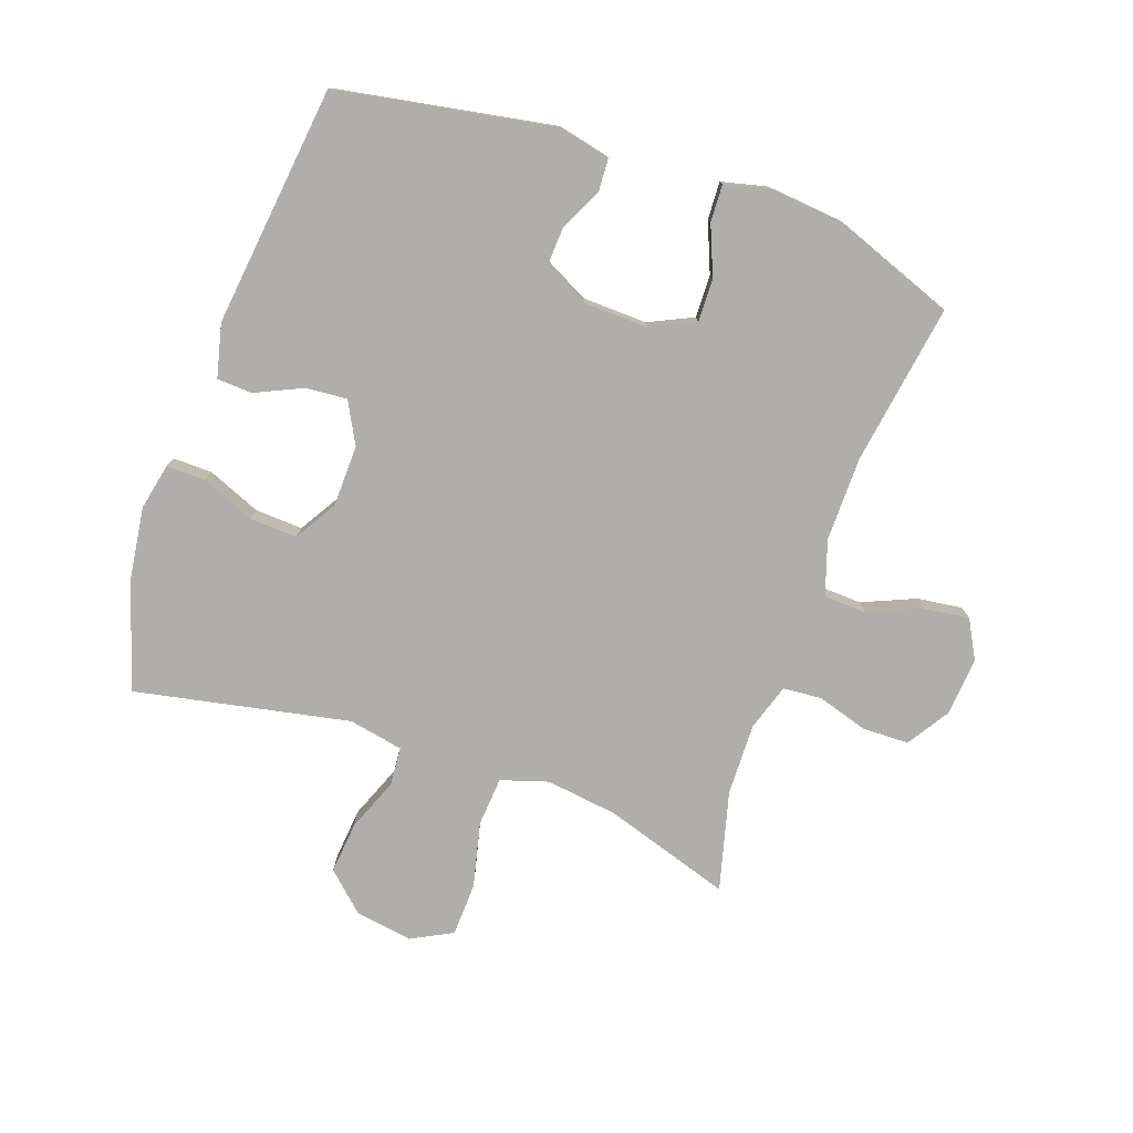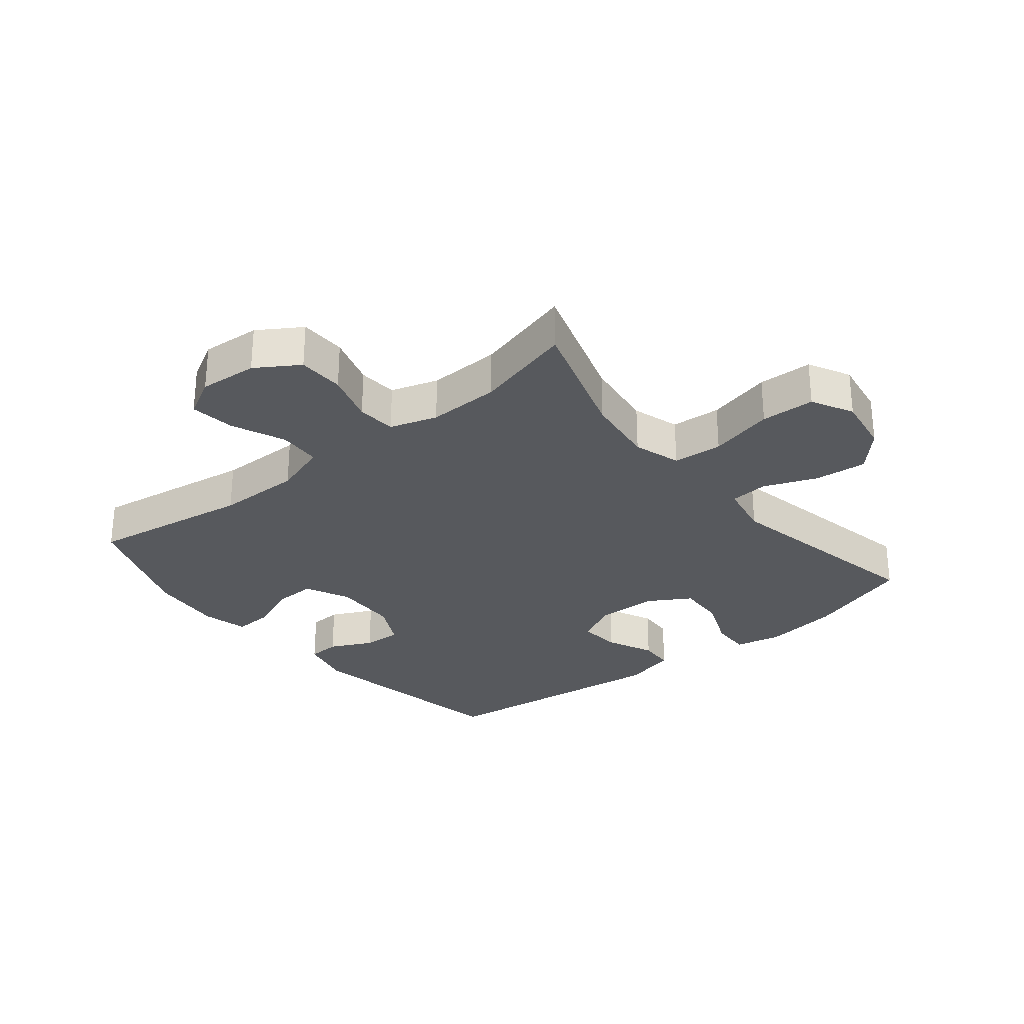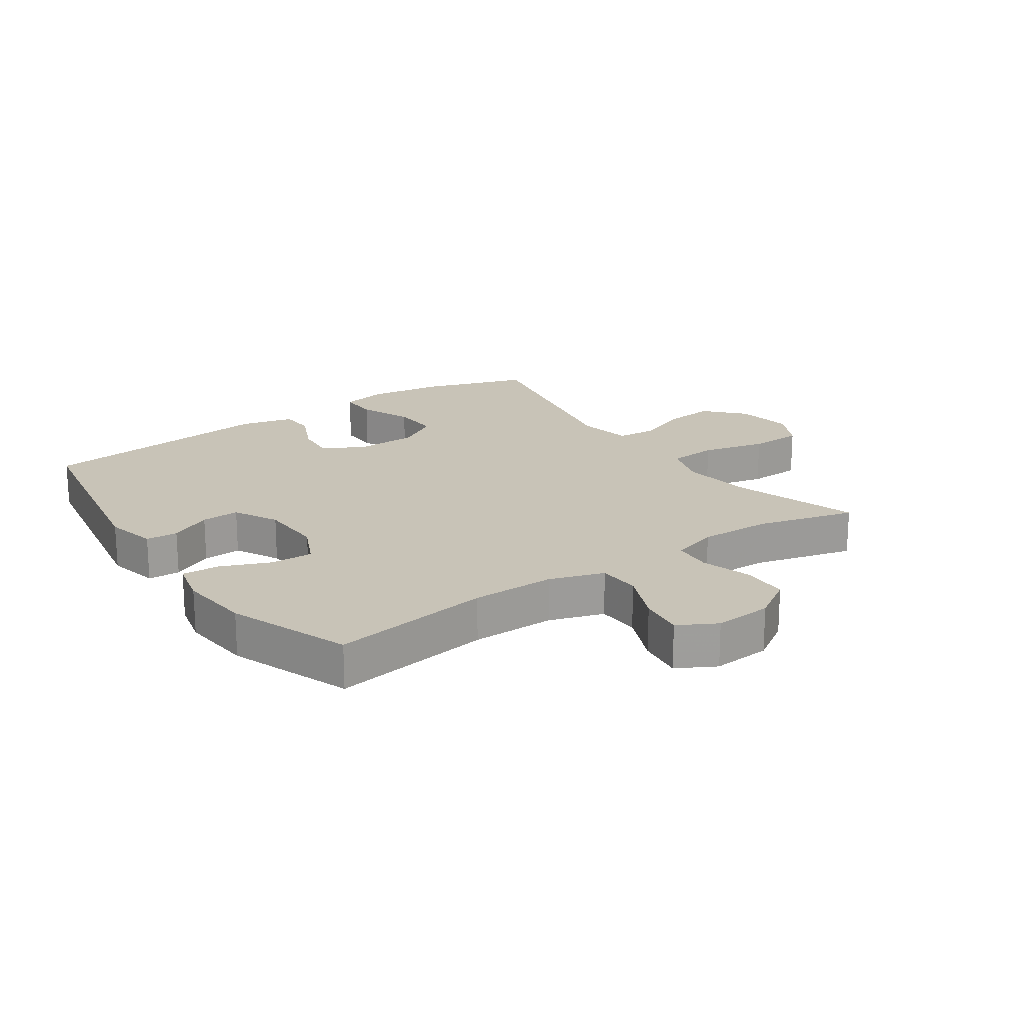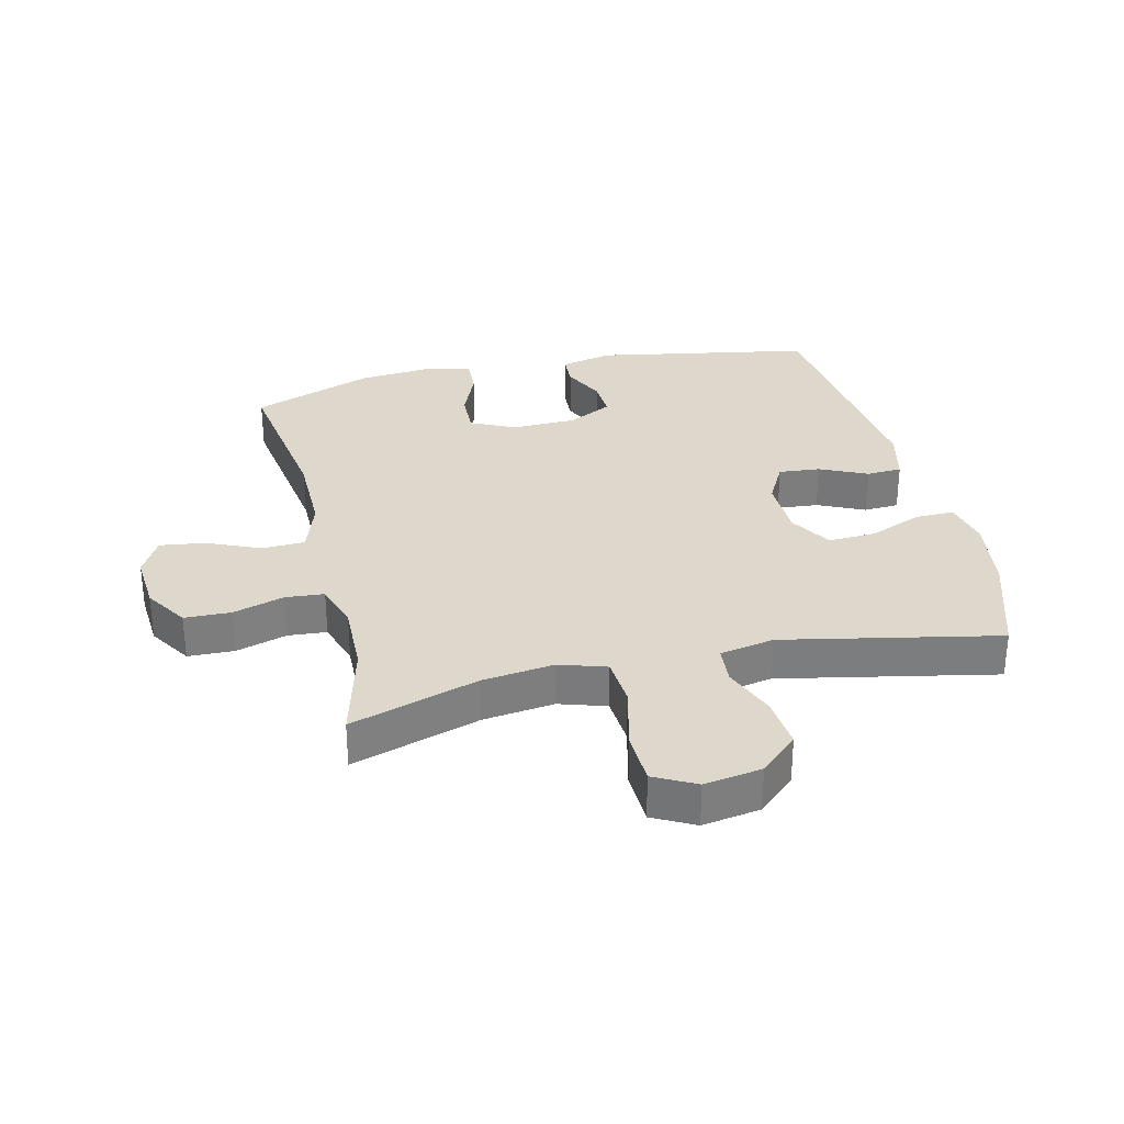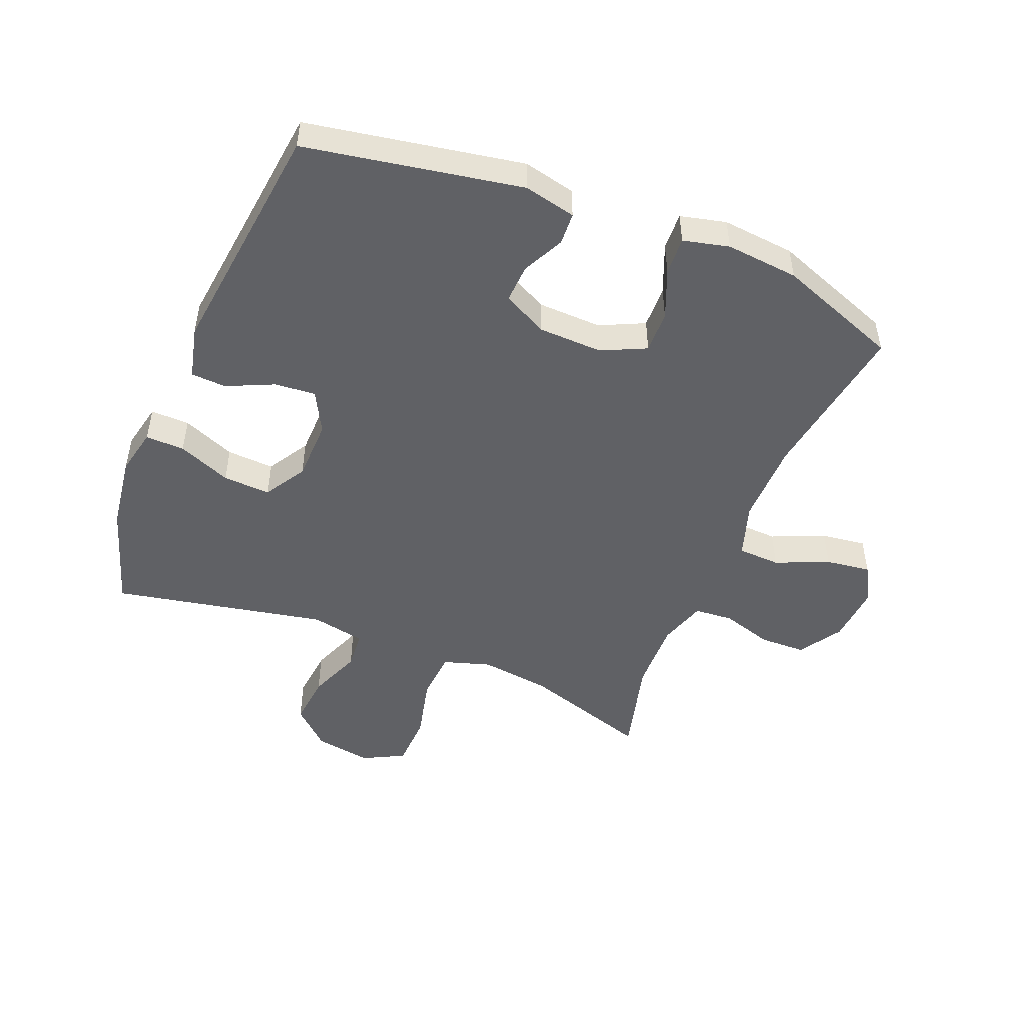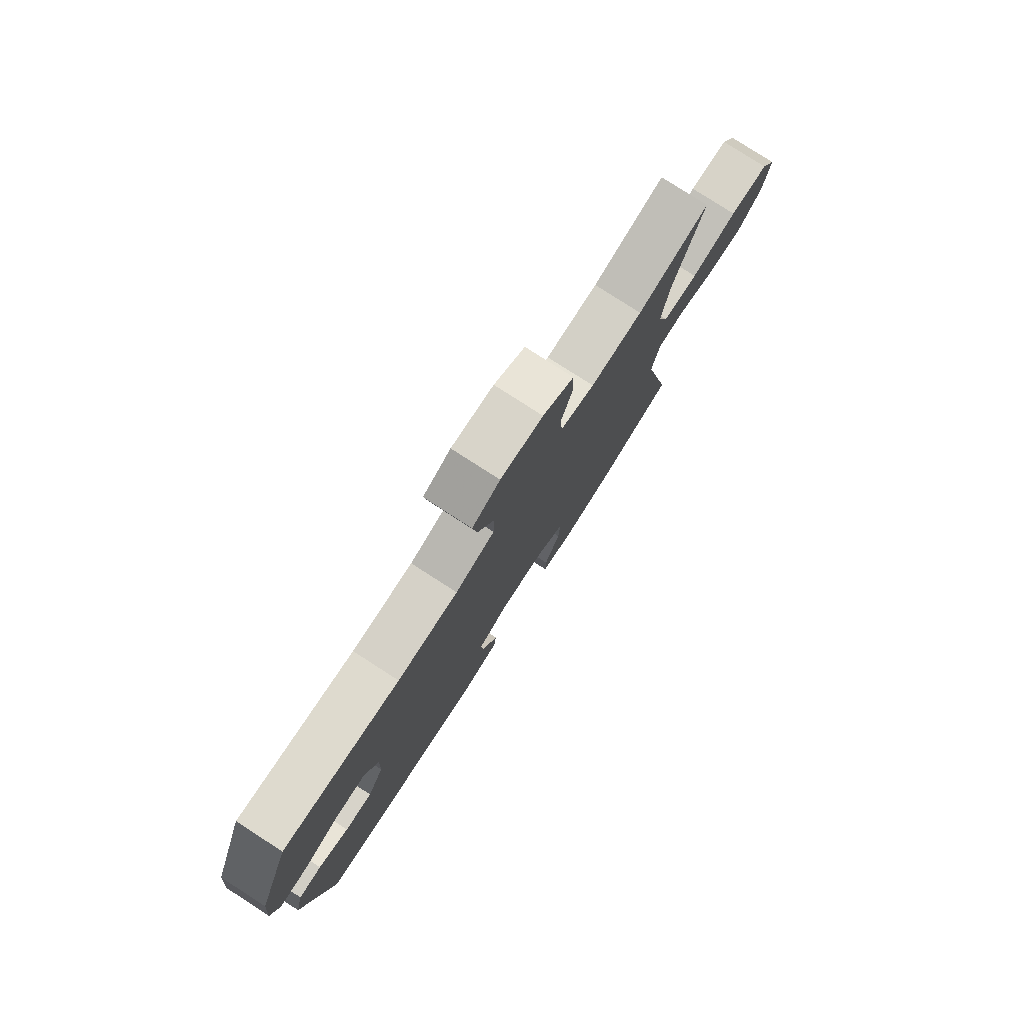
<metadata>
{"format":"obj","ext":"obj","renderer":"f3d","projection":"perspective","resolution":1024,"background":"white","views":[{"elev":-77.7,"azim":-109.5,"up":"+Y"},{"elev":-29.1,"azim":39.0,"up":"+Y"},{"elev":19.7,"azim":-34.7,"up":"+Y"},{"elev":31.2,"azim":76.7,"up":"+Y"},{"elev":-49.0,"azim":-112.2,"up":"+Y"},{"elev":79.3,"azim":-57.2,"up":"+Z"}]}
</metadata>
<code>
v 0.5 0.07 0.5
v 0.435 0.07 0.294
v 0.42 0.07 0.178
v 0.444 0.07 0.102
v 0.524 0.07 0.096
v 0.628 0.07 0.121
v 0.715 0.07 0.118
v 0.75 0.07 0.051
v 0.735 0.07 -0.042
v 0.679 0.07 -0.103
v 0.595 0.07 -0.095
v 0.509 0.07 -0.061
v 0.447 0.07 -0.066
v 0.43 0.07 -0.154
v 0.5 0.07 -0.5
v 0.329 0.07 -0.556
v 0.208 0.07 -0.573
v 0.133 0.07 -0.557
v 0.134 0.07 -0.494
v 0.169 0.07 -0.408
v 0.173 0.07 -0.331
v 0.105 0.07 -0.29
v 0.005 0.07 -0.288
v -0.062 0.07 -0.324
v -0.056 0.07 -0.391
v -0.021 0.07 -0.467
v -0.024 0.07 -0.524
v -0.11 0.07 -0.545
v -0.5 0.07 -0.5
v -0.563 0.07 -0.15
v -0.544 0.07 -0.066
v -0.492 0.07 -0.063
v -0.424 0.07 -0.096
v -0.362 0.07 -0.099
v -0.325 0.07 -0.027
v -0.322 0.07 0.077
v -0.356 0.07 0.149
v -0.425 0.07 0.147
v -0.505 0.07 0.114
v -0.566 0.07 0.111
v -0.584 0.07 0.185
v -0.573 0.07 0.303
v -0.5 0.07 0.5
v -0.239 0.07 0.46
v -0.103 0.07 0.459
v -0.015 0.07 0.488
v -0.012 0.07 0.557
v -0.049 0.07 0.643
v -0.059 0.07 0.716
v 0.003 0.07 0.75
v 0.097 0.07 0.743
v 0.166 0.07 0.699
v 0.168 0.07 0.624
v 0.143 0.07 0.542
v 0.148 0.07 0.479
v 0.224 0.07 0.455
v 0.34 0.07 0.458
v 0.5 0 0.5
v 0.435 0 0.294
v 0.42 0 0.178
v 0.444 0 0.102
v 0.524 0 0.096
v 0.628 0 0.121
v 0.715 0 0.118
v 0.75 0 0.051
v 0.735 0 -0.042
v 0.679 0 -0.103
v 0.595 0 -0.095
v 0.509 0 -0.061
v 0.447 0 -0.066
v 0.43 0 -0.154
v 0.5 0 -0.5
v 0.329 0 -0.556
v 0.208 0 -0.573
v 0.133 0 -0.557
v 0.134 0 -0.494
v 0.169 0 -0.408
v 0.173 0 -0.331
v 0.105 0 -0.29
v 0.005 0 -0.288
v -0.062 0 -0.324
v -0.056 0 -0.391
v -0.021 0 -0.467
v -0.024 0 -0.524
v -0.11 0 -0.545
v -0.5 0 -0.5
v -0.563 0 -0.15
v -0.544 0 -0.066
v -0.492 0 -0.063
v -0.424 0 -0.096
v -0.362 0 -0.099
v -0.325 0 -0.027
v -0.322 0 0.077
v -0.356 0 0.149
v -0.425 0 0.147
v -0.505 0 0.114
v -0.566 0 0.111
v -0.584 0 0.185
v -0.573 0 0.303
v -0.5 0 0.5
v -0.239 0 0.46
v -0.103 0 0.459
v -0.015 0 0.488
v -0.012 0 0.557
v -0.049 0 0.643
v -0.059 0 0.716
v 0.003 0 0.75
v 0.097 0 0.743
v 0.166 0 0.699
v 0.168 0 0.624
v 0.143 0 0.542
v 0.148 0 0.479
v 0.224 0 0.455
v 0.34 0 0.458
f 52 53 54
f 51 52 54
f 50 51 54
f 49 50 54
f 48 49 54
f 47 48 54
f 46 47 54 55
f 45 46 55 56
f 42 43 44
f 41 42 44
f 40 41 44
f 39 40 44
f 38 39 44
f 44 45 56
f 38 44 56
f 37 38 56
f 31 32 33
f 30 31 33
f 29 30 33
f 28 29 33
f 27 28 33
f 26 27 33
f 25 26 33
f 24 25 33 34
f 23 24 34 35
f 18 19 20
f 17 18 20
f 16 17 20
f 15 16 20
f 14 15 20
f 13 14 20 21
f 10 11 12
f 9 10 12
f 8 9 12
f 7 8 12
f 6 7 12
f 5 6 12
f 4 5 12 13
f 13 21 22
f 4 13 22
f 3 4 22
f 57 1 2
f 3 22 23
f 2 3 23
f 57 2 23
f 56 57 23
f 37 56 23
f 36 37 23
f 23 35 36
f 111 110 109
f 111 109 108
f 111 108 107
f 111 107 106
f 111 106 105
f 111 105 104
f 112 111 104 103
f 113 112 103 102
f 101 100 99
f 101 99 98
f 101 98 97
f 101 97 96
f 101 96 95
f 113 102 101
f 113 101 95
f 113 95 94
f 90 89 88
f 90 88 87
f 90 87 86
f 90 86 85
f 90 85 84
f 90 84 83
f 90 83 82
f 91 90 82 81
f 92 91 81 80
f 77 76 75
f 77 75 74
f 77 74 73
f 77 73 72
f 77 72 71
f 78 77 71 70
f 69 68 67
f 69 67 66
f 69 66 65
f 69 65 64
f 69 64 63
f 69 63 62
f 70 69 62 61
f 79 78 70
f 79 70 61
f 79 61 60
f 59 58 114
f 80 79 60
f 80 60 59
f 80 59 114
f 80 114 113
f 80 113 94
f 80 94 93
f 93 92 80
f 1 58 59 2
f 2 59 60 3
f 3 60 61 4
f 4 61 62 5
f 5 62 63 6
f 6 63 64 7
f 7 64 65 8
f 8 65 66 9
f 9 66 67 10
f 10 67 68 11
f 11 68 69 12
f 12 69 70 13
f 13 70 71 14
f 14 71 72 15
f 15 72 73 16
f 16 73 74 17
f 17 74 75 18
f 18 75 76 19
f 19 76 77 20
f 20 77 78 21
f 21 78 79 22
f 22 79 80 23
f 23 80 81 24
f 24 81 82 25
f 25 82 83 26
f 26 83 84 27
f 27 84 85 28
f 28 85 86 29
f 29 86 87 30
f 30 87 88 31
f 31 88 89 32
f 32 89 90 33
f 33 90 91 34
f 34 91 92 35
f 35 92 93 36
f 36 93 94 37
f 37 94 95 38
f 38 95 96 39
f 39 96 97 40
f 40 97 98 41
f 41 98 99 42
f 42 99 100 43
f 43 100 101 44
f 44 101 102 45
f 45 102 103 46
f 46 103 104 47
f 47 104 105 48
f 48 105 106 49
f 49 106 107 50
f 50 107 108 51
f 51 108 109 52
f 52 109 110 53
f 53 110 111 54
f 54 111 112 55
f 55 112 113 56
f 56 113 114 57
f 57 114 58 1

</code>
